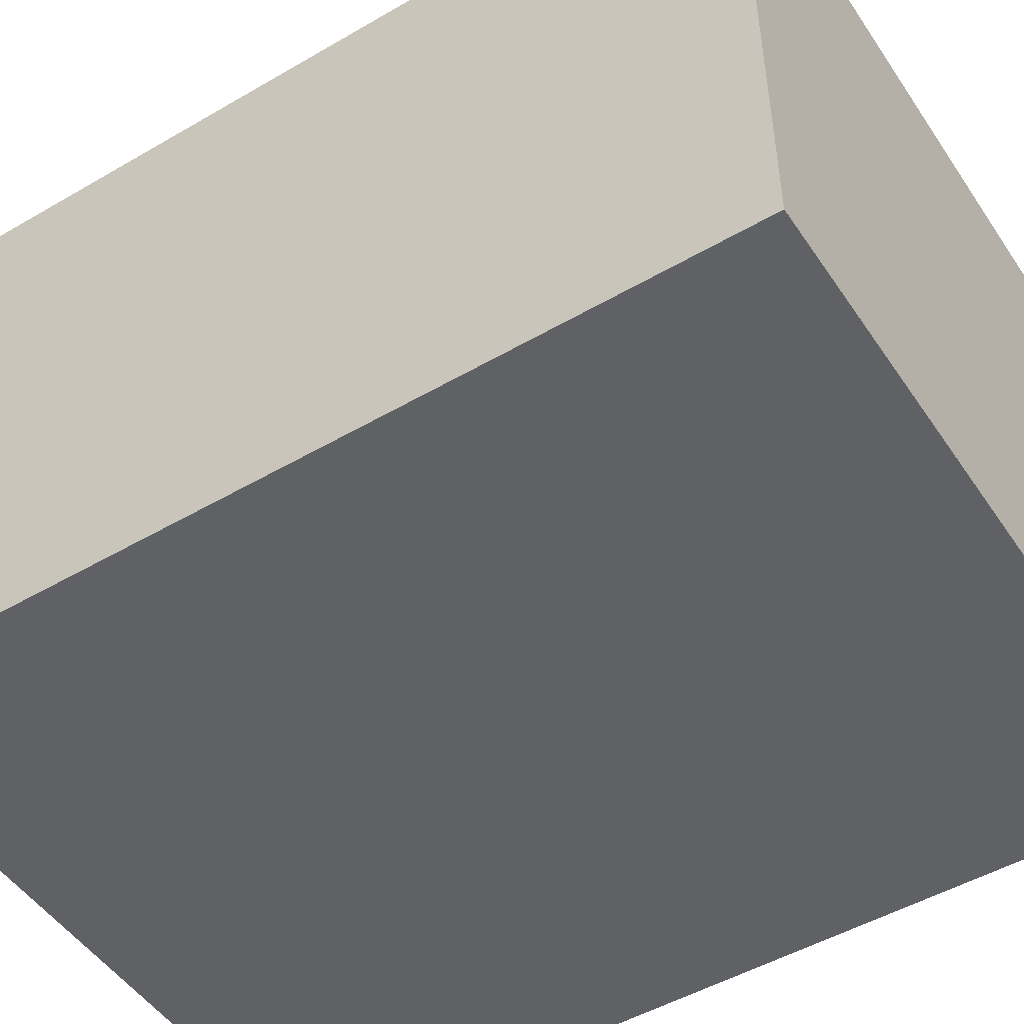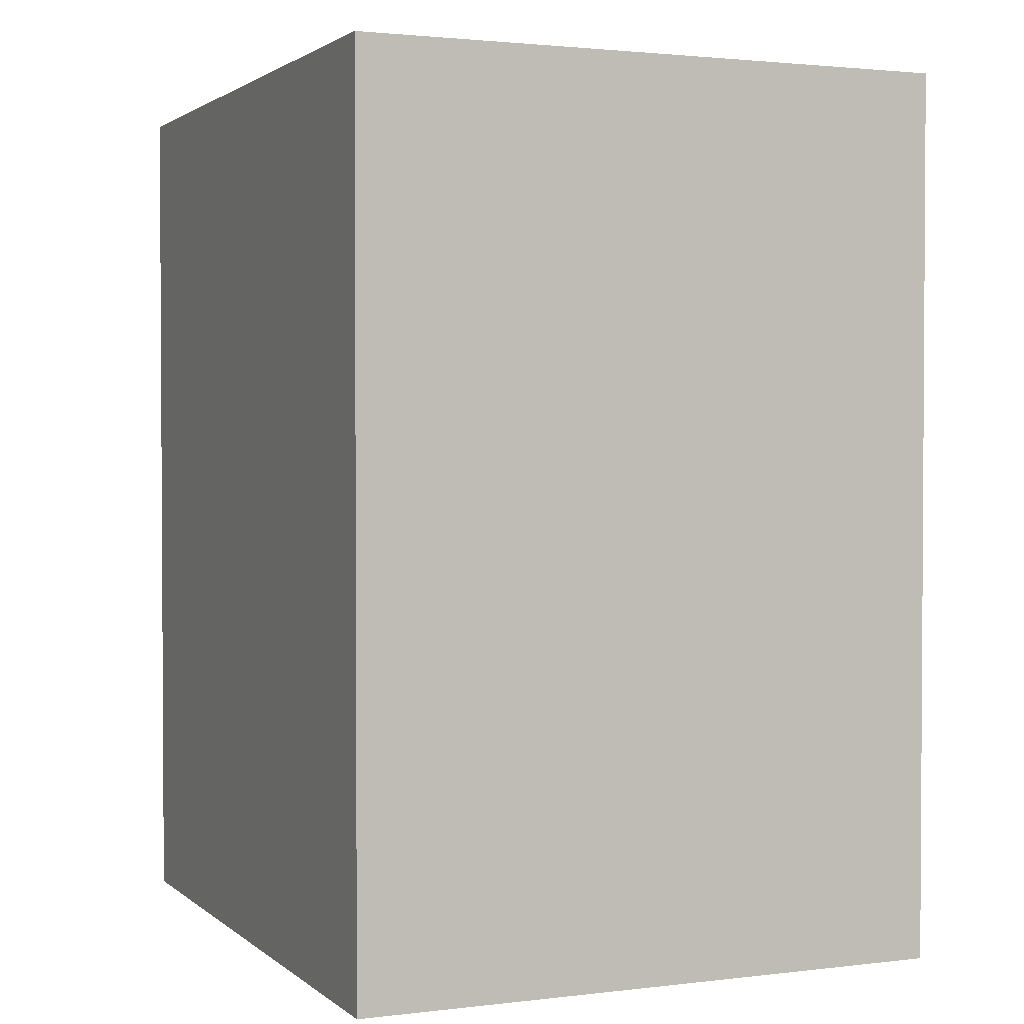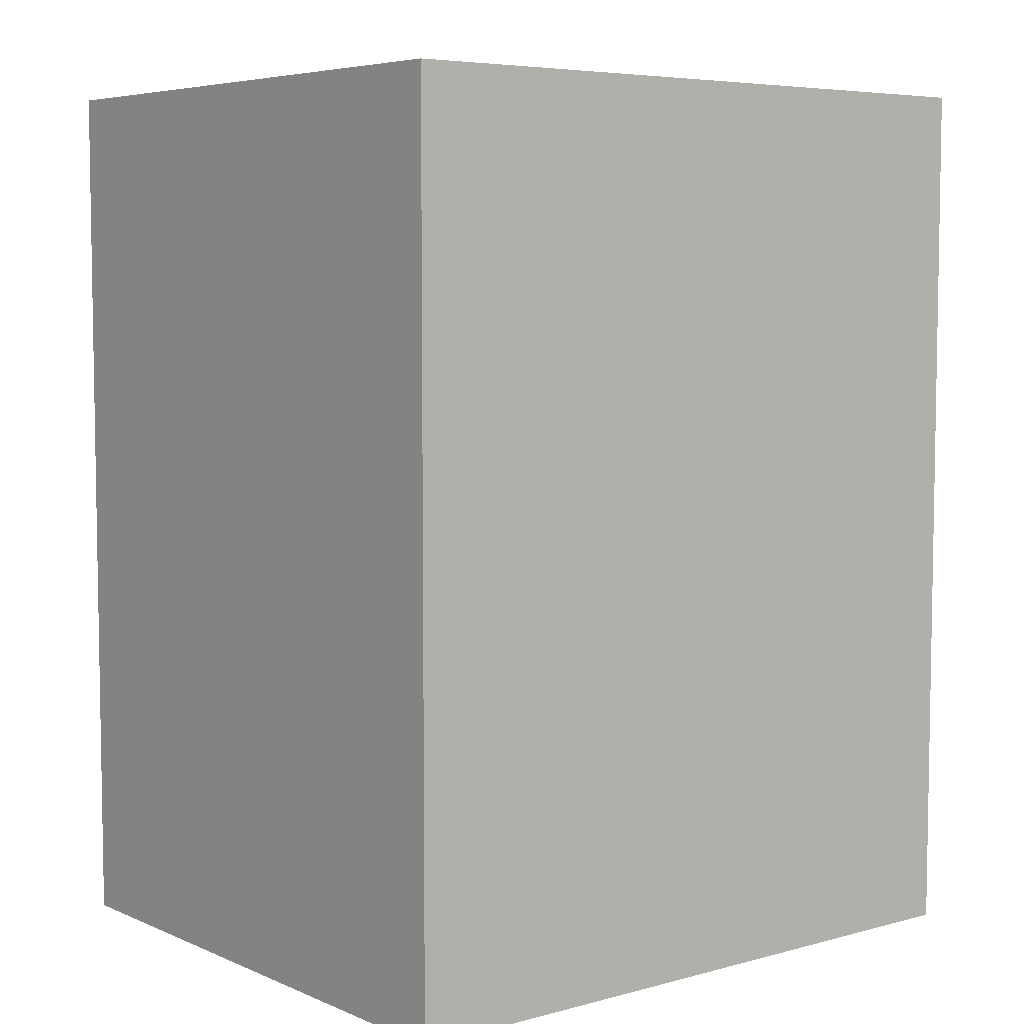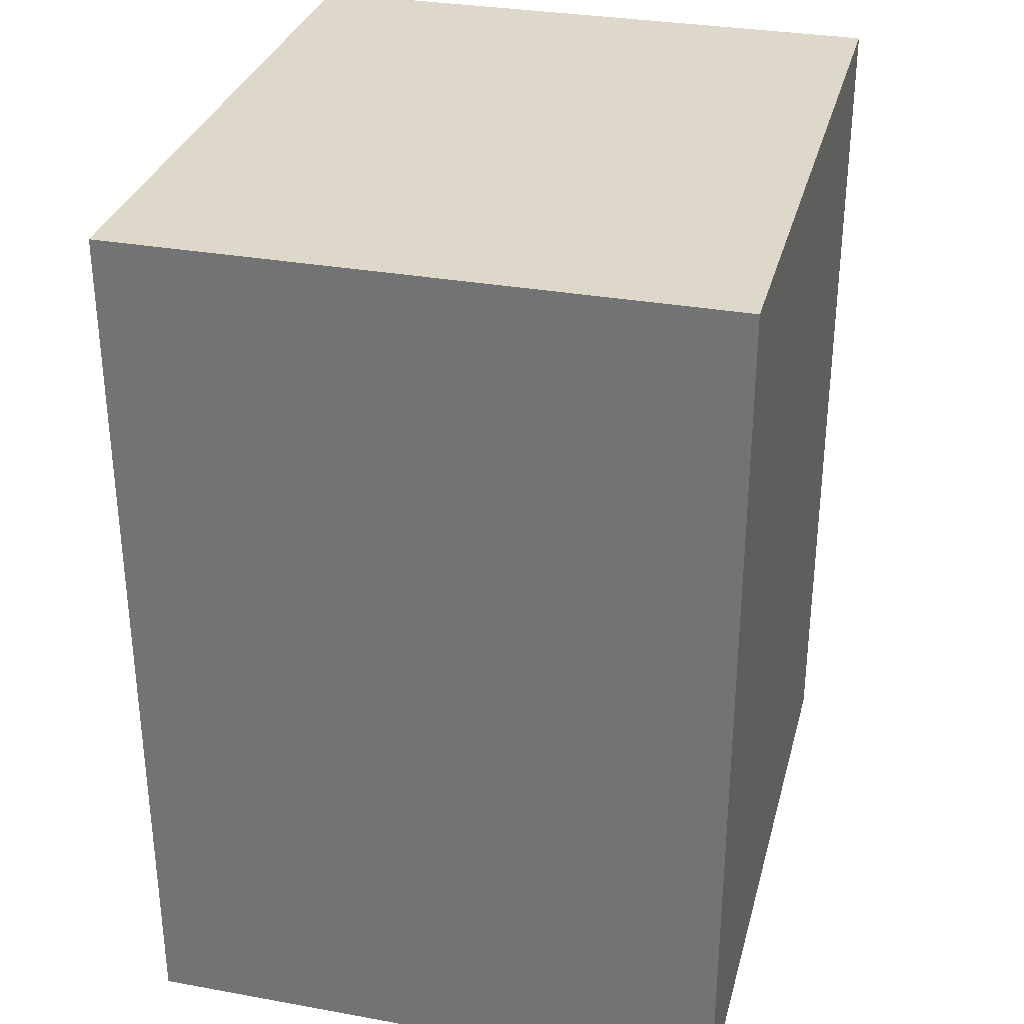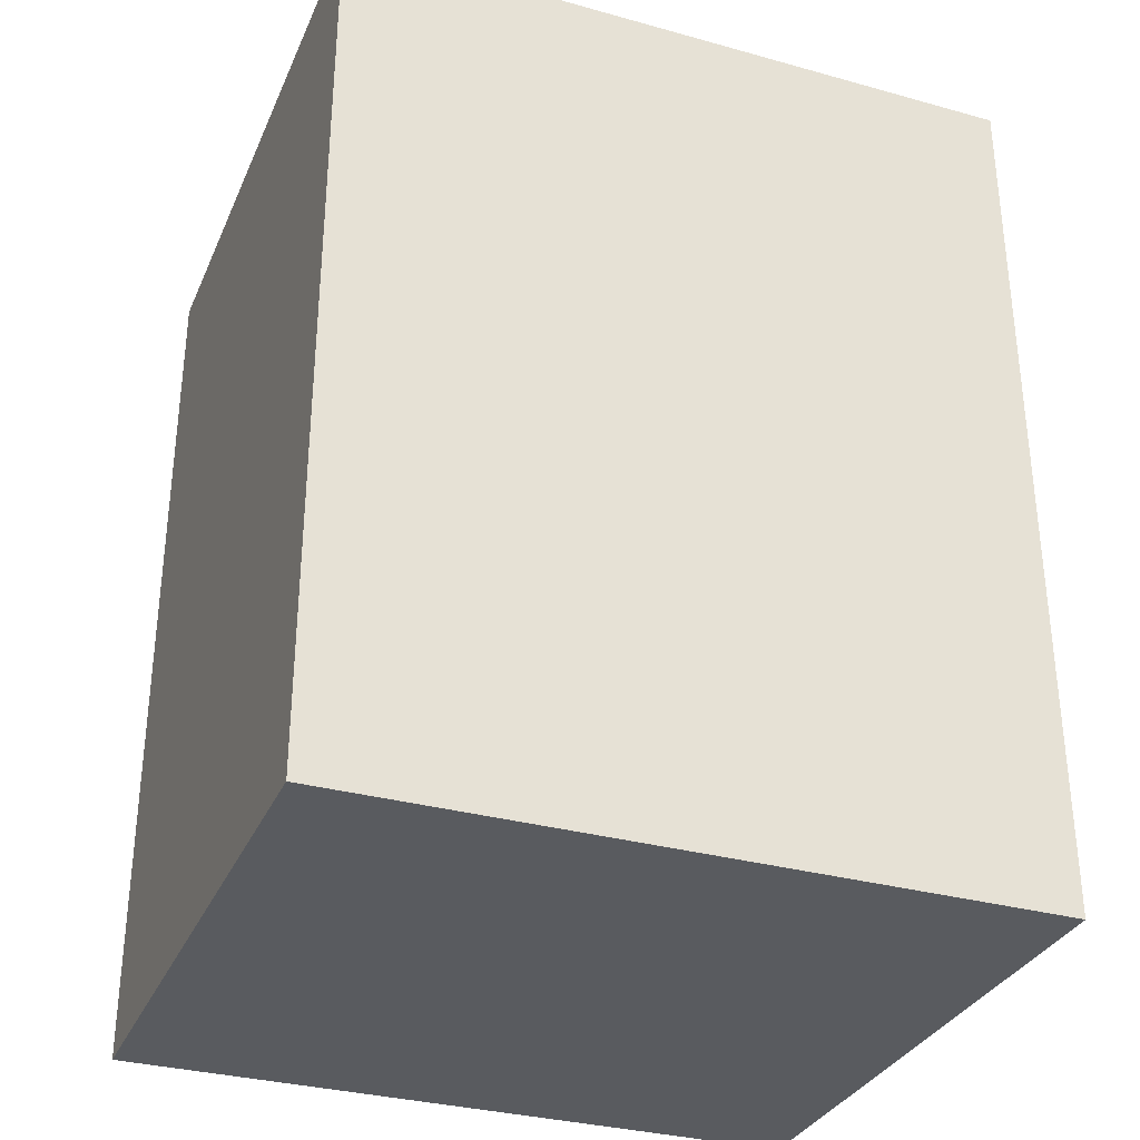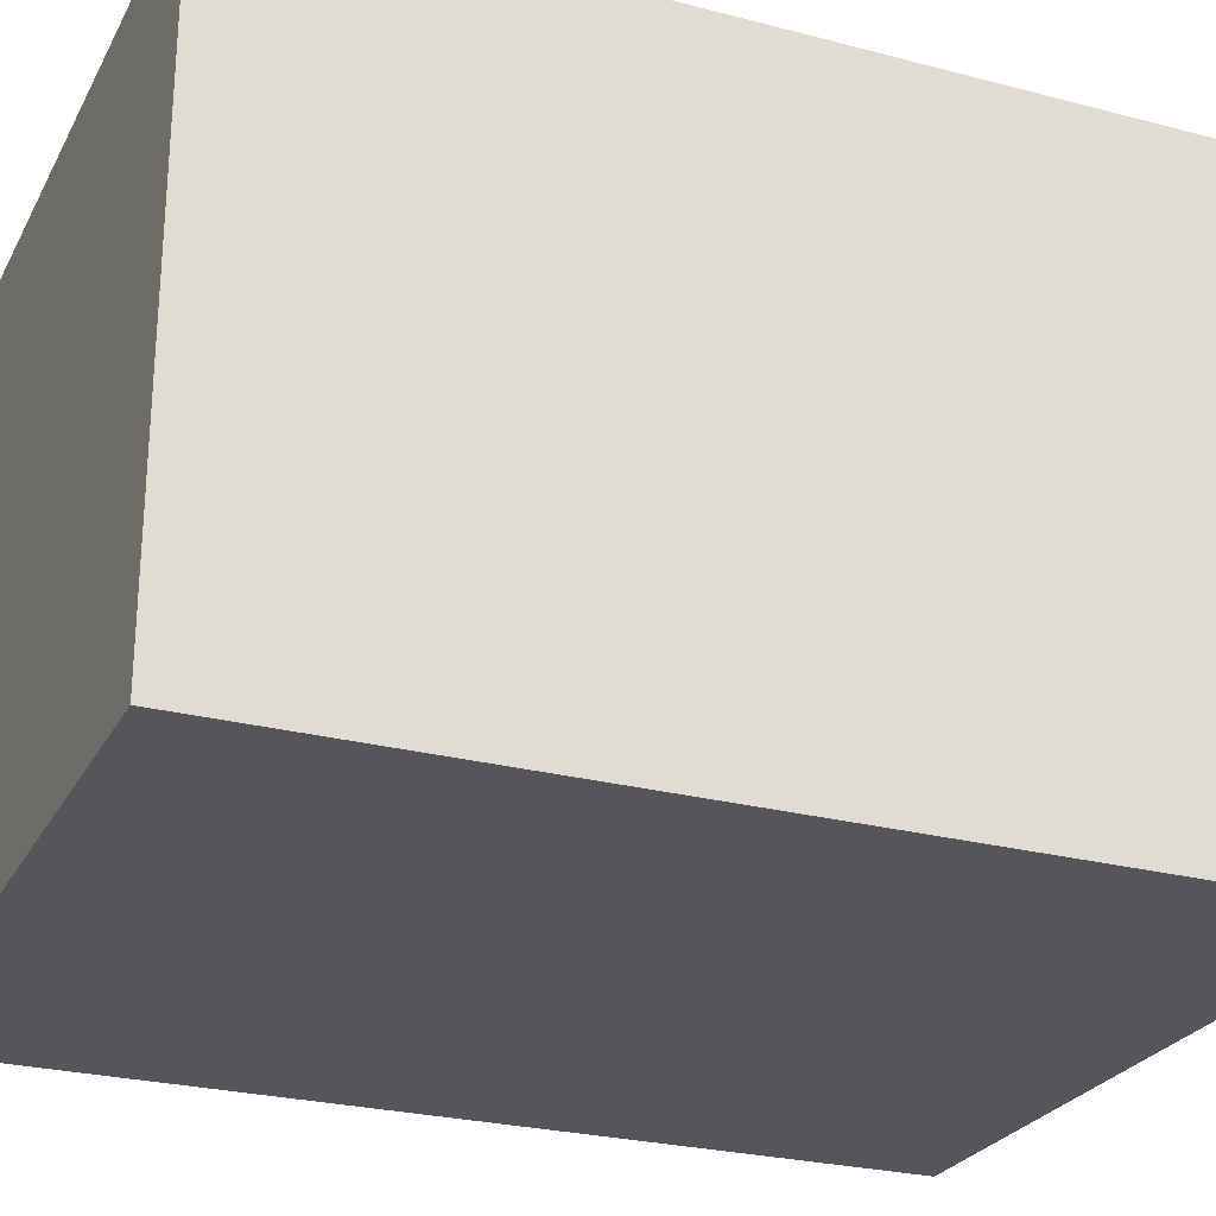
<metadata>
{"format":"obj","ext":"obj","renderer":"f3d","projection":"perspective","resolution":1024,"background":"white","views":[{"elev":-49.7,"azim":122.7,"up":"+Z"},{"elev":2.0,"azim":66.7,"up":"+Y"},{"elev":5.9,"azim":141.2,"up":"+Y"},{"elev":31.6,"azim":-75.7,"up":"+Y"},{"elev":-32.4,"azim":158.9,"up":"+Y"},{"elev":-26.0,"azim":-112.6,"up":"+Z"}]}
</metadata>
<code>
o Screenshot_1 (1)
v 1.2 -0.9 1.1
v 1.2 0 1.1
v 1.2 2.2 1.1
v 1.2 -0.9 -1
v 1.2 0 -1
v 1.2 2.2 -1
v -1 -0.6 0.8
v -1 0 0.8
v -1 2 0.8
v -1 -0.6 -0.8
v -1 0 -0.8
v -1 2 -0.8
v 1 -0.6 0.8
v 1 0 0.8
v 1 2 0.8
v 1 -0.6 -0.8
v 1 0 -0.8
v 1 2 -0.8
v -1.2 -0.9 1.1
v -1.2 0 1.1
v -1.2 2.2 1.1
v -1.2 -0.9 -1
v -1.2 0 -1
v -1.2 2.2 -1
v 1.2 -0.9 1.1
v 1.2 -0.9 -1
v -1.2 -0.9 1.1
v -1.2 -0.9 -1
v 1 2 0.8
v 1 2 -0.8
v 0.8 2 0.8
v 0.8 2 -0.8
v 0.4 2 0.8
v 0.4 2 -0.8
v -0.4 2 0.8
v -0.4 2 -0.8
v -0.8 2 0.8
v -0.8 2 -0.8
v -1 2 0.8
v -1 2 -0.8
v 1 -0.6 0.8
v 1 -0.6 -0.8
v -1 -0.6 0.8
v -1 -0.6 -0.8
v 1.2 2.2 1.1
v 1.2 2.2 -1
v 0.8 2.2 1.1
v 0.8 2.2 -1
v 0.4 2.2 1.1
v 0.4 2.2 -1
v -0.4 2.2 1.1
v -0.4 2.2 -1
v -0.8 2.2 1.1
v -0.8 2.2 -1
v -1.2 2.2 1.1
v -1.2 2.2 -1
v 1.2 -0.9 1.1
v -1.2 -0.9 1.1
v 1.2 0 1.1
v 0.8 0 1.1
v 0.4 0 1.1
v -0.4 0 1.1
v -0.8 0 1.1
v -1.2 0 1.1
v 1.2 2.2 1.1
v 0.8 2.2 1.1
v 0.4 2.2 1.1
v -0.4 2.2 1.1
v -0.8 2.2 1.1
v -1.2 2.2 1.1
v 1 -0.6 -0.8
v -1 -0.6 -0.8
v 1 0 -0.8
v 0.8 0 -0.8
v 0.4 0 -0.8
v -0.4 0 -0.8
v -0.8 0 -0.8
v -1 0 -0.8
v 1 2 -0.8
v 0.8 2 -0.8
v 0.4 2 -0.8
v -0.4 2 -0.8
v -0.8 2 -0.8
v -1 2 -0.8
v 1 -0.6 0.8
v -1 -0.6 0.8
v 1 0 0.8
v 0.8 0 0.8
v 0.4 0 0.8
v -0.4 0 0.8
v -0.8 0 0.8
v -1 0 0.8
v 1 2 0.8
v 0.8 2 0.8
v 0.4 2 0.8
v -0.4 2 0.8
v -0.8 2 0.8
v -1 2 0.8
v 1.2 -0.9 -1
v -1.2 -0.9 -1
v 1.2 0 -1
v 0.8 0 -1
v 0.4 0 -1
v -0.4 0 -1
v -0.8 0 -1
v -1.2 0 -1
v 1.2 2.2 -1
v 0.8 2.2 -1
v 0.4 2.2 -1
v -0.4 2.2 -1
v -0.8 2.2 -1
v -1.2 2.2 -1
f 4 2 1
f 5 3 2
f 5 2 4
f 6 3 5
f 10 8 7
f 11 9 8
f 11 8 10
f 12 9 11
f 13 14 16
f 14 15 17
f 16 14 17
f 17 15 18
f 19 20 22
f 20 21 23
f 22 20 23
f 23 21 24
f 27 26 25
f 28 26 27
f 31 30 29
f 32 30 31
f 33 32 31
f 34 32 33
f 35 34 33
f 36 34 35
f 37 36 35
f 38 36 37
f 39 38 37
f 40 38 39
f 41 42 43
f 43 42 44
f 45 46 47
f 47 46 48
f 47 48 49
f 49 48 50
f 49 50 51
f 51 50 52
f 51 52 53
f 53 52 54
f 53 54 55
f 55 54 56
f 59 58 57
f 60 58 59
f 61 58 60
f 62 58 61
f 63 58 62
f 64 58 63
f 65 60 59
f 66 61 60
f 66 60 65
f 67 62 61
f 67 61 66
f 68 63 62
f 68 62 67
f 69 64 63
f 69 63 68
f 70 64 69
f 73 72 71
f 74 72 73
f 75 72 74
f 76 72 75
f 77 72 76
f 78 72 77
f 79 74 73
f 80 75 74
f 80 74 79
f 81 76 75
f 81 75 80
f 82 77 76
f 82 76 81
f 83 78 77
f 83 77 82
f 84 78 83
f 85 86 87
f 87 86 88
f 88 86 89
f 89 86 90
f 90 86 91
f 91 86 92
f 87 88 93
f 88 89 94
f 93 88 94
f 89 90 95
f 94 89 95
f 90 91 96
f 95 90 96
f 91 92 97
f 96 91 97
f 97 92 98
f 99 100 101
f 101 100 102
f 102 100 103
f 103 100 104
f 104 100 105
f 105 100 106
f 101 102 107
f 102 103 108
f 107 102 108
f 103 104 109
f 108 103 109
f 104 105 110
f 109 104 110
f 105 106 111
f 110 105 111
f 111 106 112

</code>
